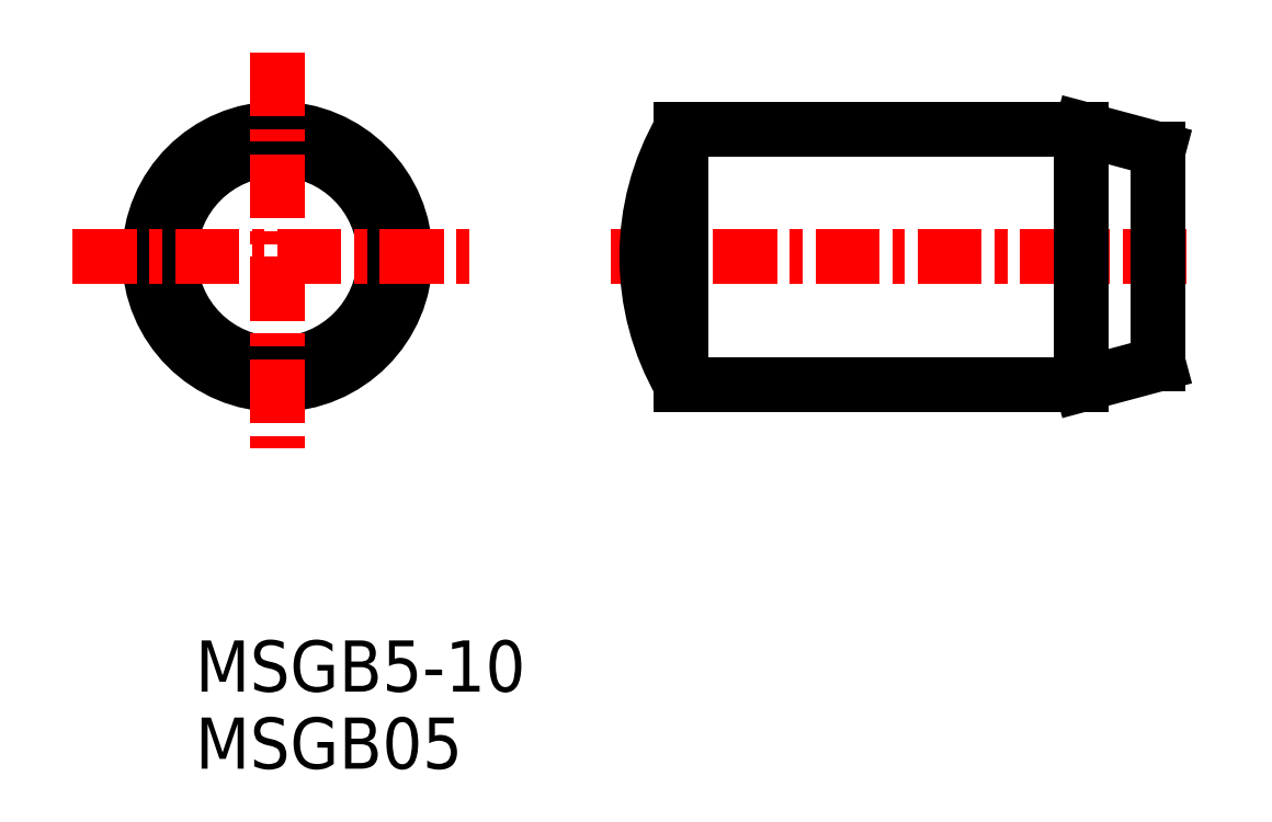
<metadata>
{"format":"dxf","ext":"dxf","renderer":"ezdxf+matplotlib","layout":"modelspace","background":"white","min_lineweight":24,"dpi":150}
</metadata>
<code>
0
SECTION
2
ENTITIES
0
TEXT
8
0
10
66.17
20
102
30
0
40
1
1
MSGB05
0
LINE
8
CENTER
10
74.29
20
112
30
0
11
85.81
21
112
31
0
0
TEXT
8
0
10
66.17
20
103.5
30
0
40
1
1
MSGB5-10
0
LINE
8
0
10
83.5
20
114.5
30
0
11
83.5
21
109.5
31
0
0
LINE
8
0
10
85
20
114.1
30
0
11
85
21
109.9
31
0
0
LINE
8
0
10
75.67
20
114.5
30
0
11
75.67
21
109.5
31
0
0
ARC
8
0
10
80
20
112
30
0
40
5
50
150
51
210
0
LINE
8
0
10
75.67
20
109.5
30
0
11
76.5
21
109.5
31
0
0
LINE
8
0
10
83.5
20
109.5
30
0
11
85
21
109.9
31
0
0
LINE
8
0
10
75.67
20
114.5
30
0
11
76.5
21
114.5
31
0
0
LINE
8
0
10
84.25
20
114.3
30
0
11
84.25
21
114.3
31
0
0
LINE
8
0
10
83.87
20
114.4
30
0
11
83.87
21
114.4
31
0
0
LINE
8
0
10
83.5
20
114.5
30
0
11
85
21
114.1
31
0
0
LINE
8
0
10
76.5
20
114.5
30
0
11
83.5
21
114.5
31
0
0
LINE
8
0
10
76.5
20
109.5
30
0
11
83.5
21
109.5
31
0
0
CIRCLE
8
0
10
67.77
20
112
30
0
40
2.098
0
CIRCLE
8
0
10
67.77
20
112
30
0
40
2.5
0
LINE
8
CENTER
10
63.78
20
112
30
0
11
71.77
21
112
31
0
0
LINE
8
CENTER
10
67.77
20
116
30
0
11
67.77
21
108
31
0
0
ENDSEC
0
EOF

</code>
